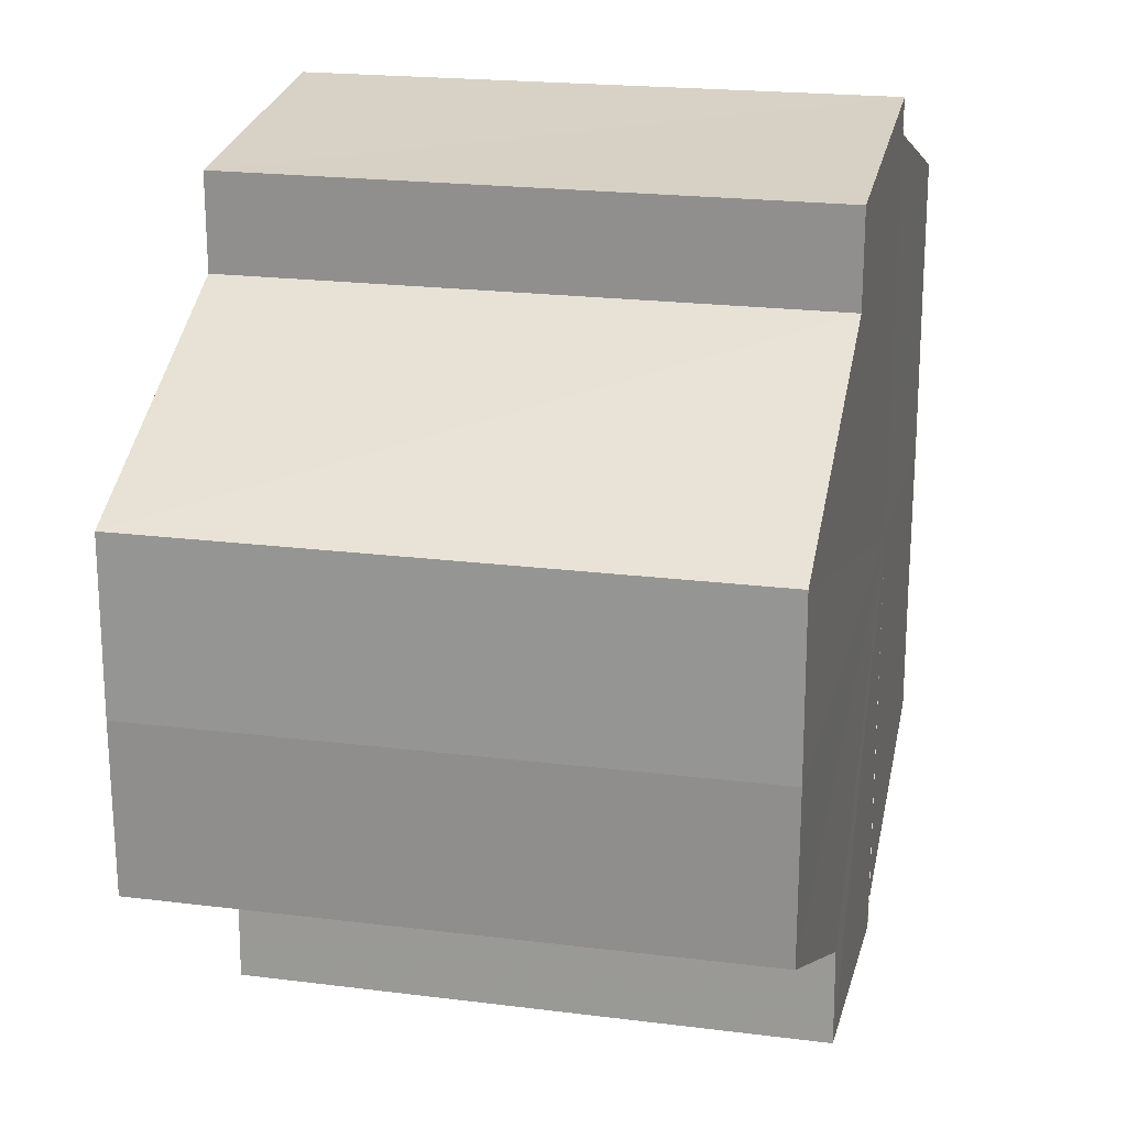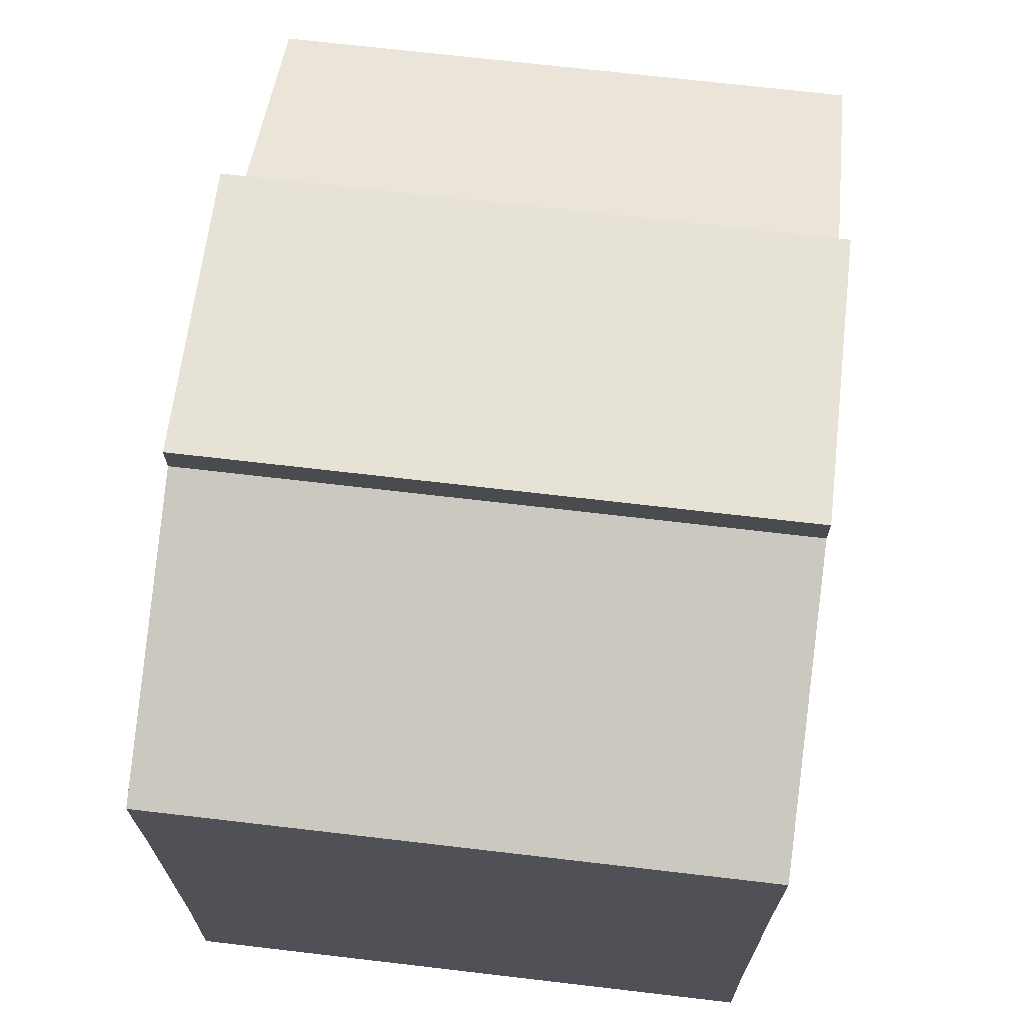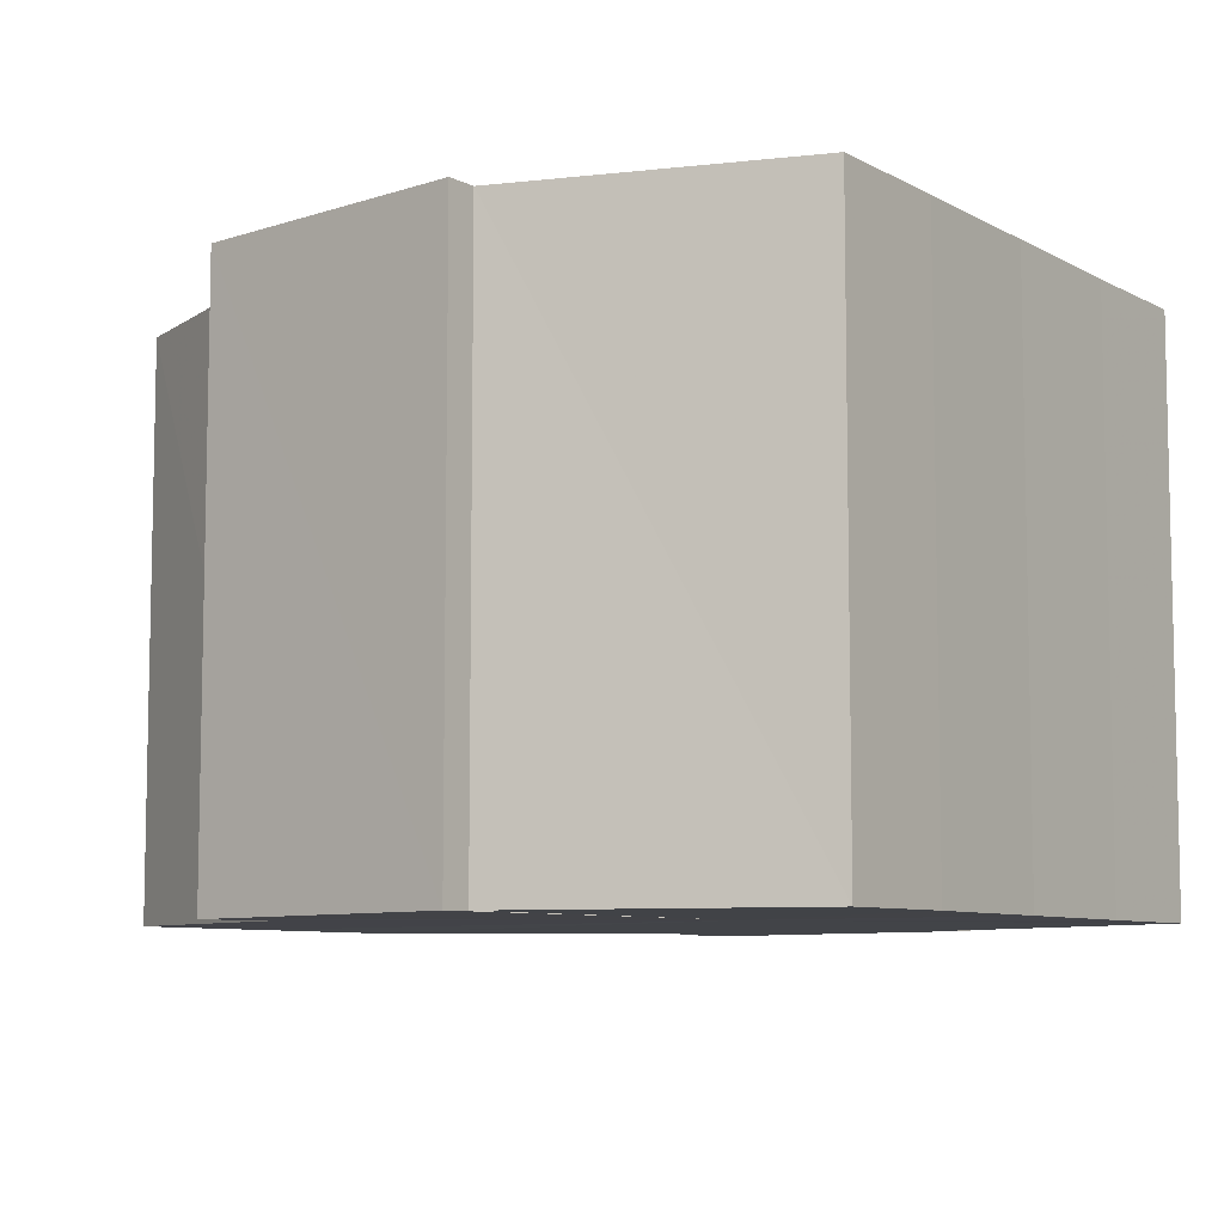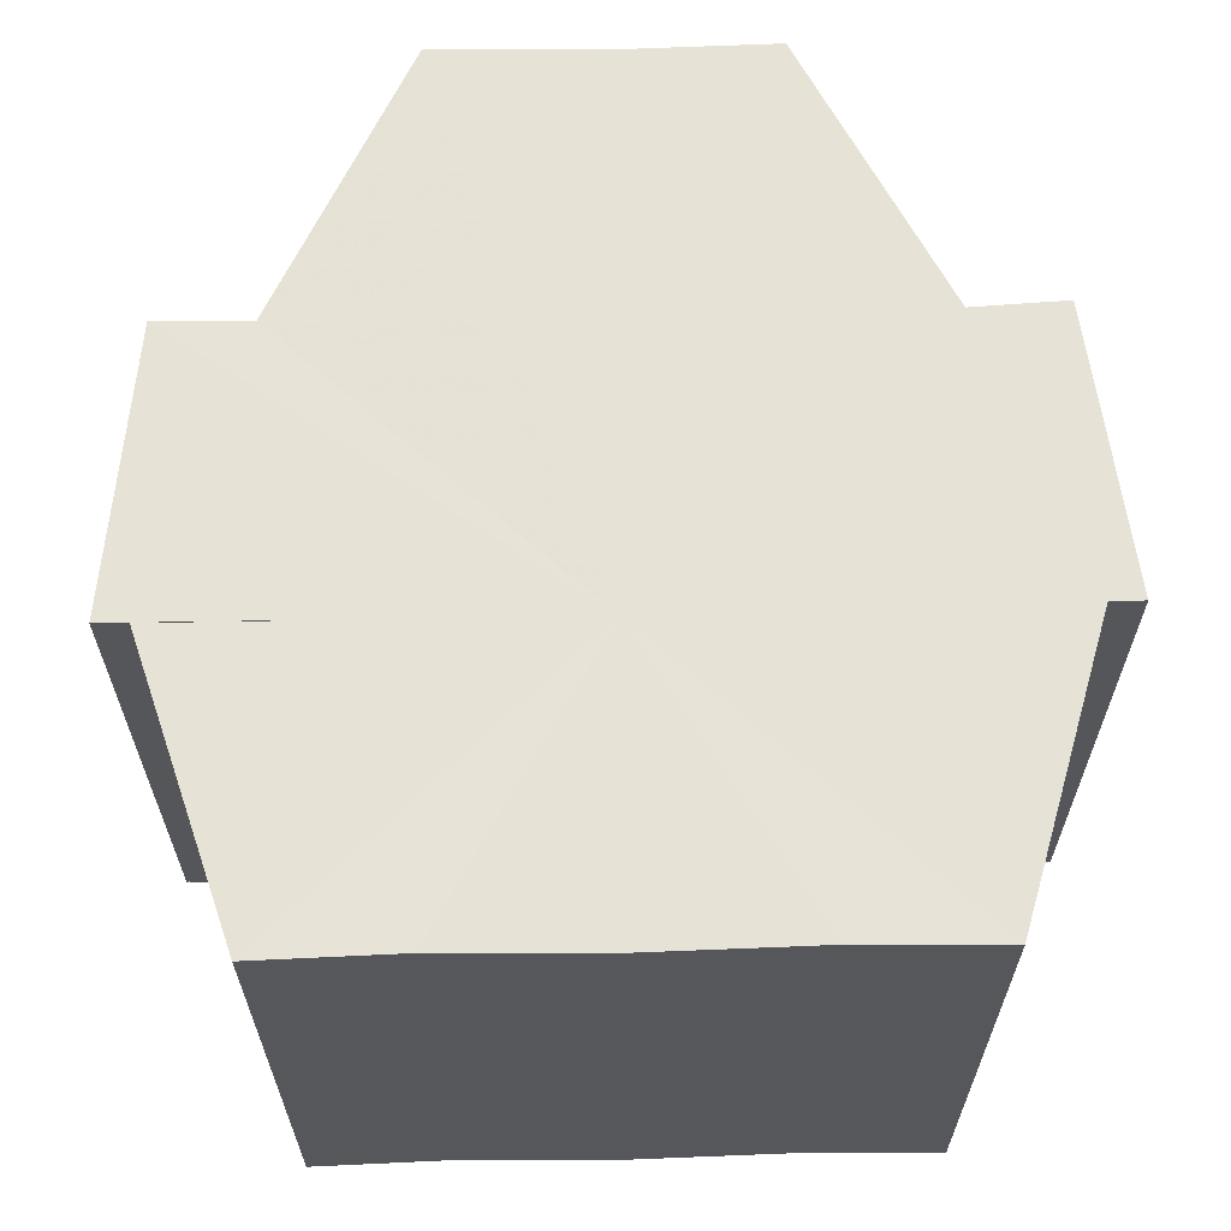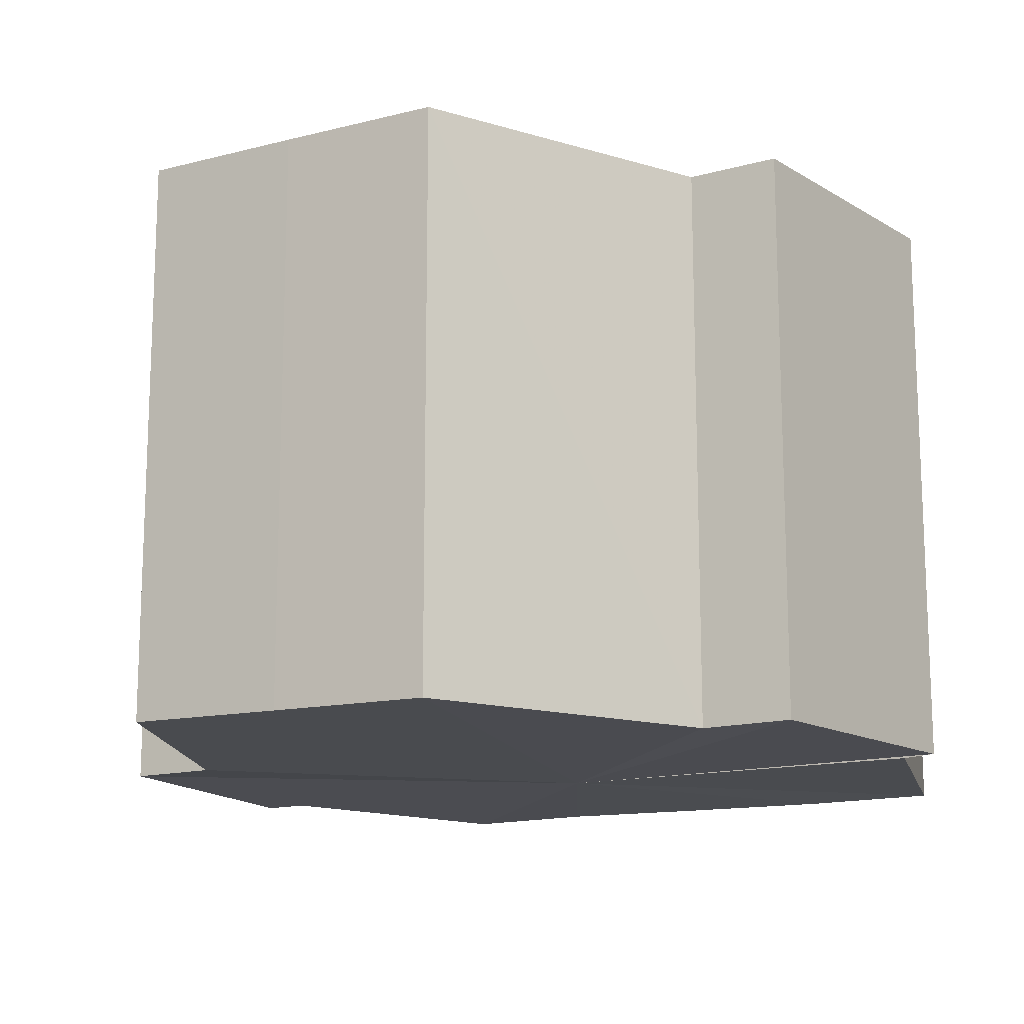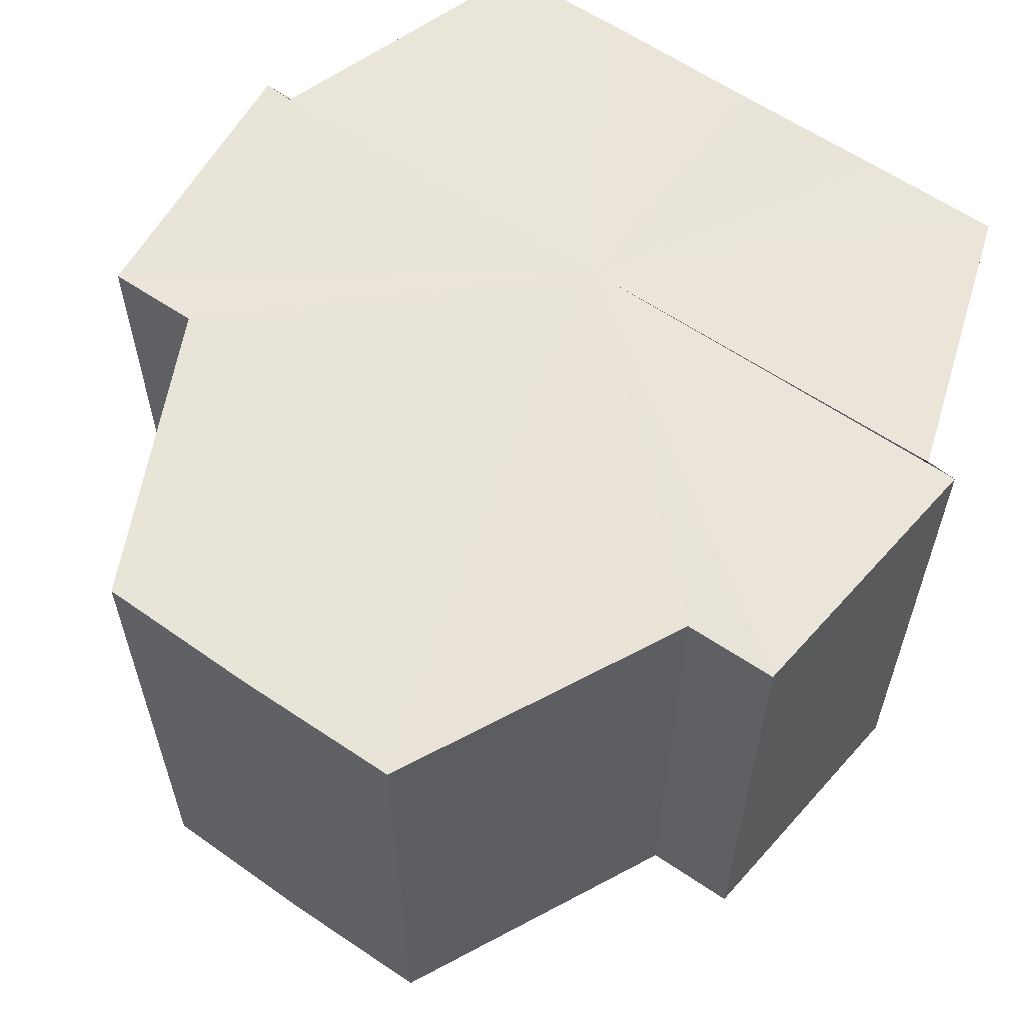
<metadata>
{"format":"obj","ext":"obj","renderer":"f3d","projection":"perspective","resolution":1024,"background":"white","views":[{"elev":20.9,"azim":102.5,"up":"+Z"},{"elev":69.5,"azim":-83.3,"up":"+Z"},{"elev":-7.8,"azim":-145.1,"up":"+Y"},{"elev":63.6,"azim":-91.4,"up":"+Y"},{"elev":-14.6,"azim":121.1,"up":"+Y"},{"elev":59.7,"azim":125.4,"up":"+Y"}]}
</metadata>
<code>
o 20897
v 2218 1872 7.798
v 2218 1872 7.8
v 2218 1872 7.798
v 2218 1872 7.8
v 2218 1872 7.8
v 2218 1872 7.813
v 2218 1872 7.798
v 2218 1872 7.803
v 2218 1872 7.8
v 2218 1872 7.798
v 2218 1872 7.808
v 2218 1872 7.8
v 2218 1872 7.798
v 2218 1872 7.813
v 2218 1872 7.803
v 2218 1872 7.8
v 2218 1872 7.819
v 2218 1872 7.808
v 2218 1872 7.803
v 2218 1872 7.824
v 2218 1872 7.813
v 2218 1872 7.808
v 2218 1872 7.819
v 2218 1872 7.813
v 2218 1872 7.824
v 2218 1872 7.819
v 2218 1872 7.827
v 2218 1872 7.824
v 2218 1872 7.827
v 2218 1872 7.824
v 2218 1872 7.827
v 2218 1872 7.828
v 2218 1872 7.819
v 2218 1872 7.824
v 2218 1872 7.827
v 2218 1872 7.828
v 2218 1872 7.827
v 2218 1872 7.828
v 2218 1872 7.813
v 2218 1872 7.819
v 2218 1872 7.808
v 2218 1872 7.813
v 2218 1872 7.803
v 2218 1872 7.808
v 2218 1872 7.8
v 2218 1872 7.803
v 2218 1872 7.8
v 2218 1872 7.803
v 2218 1872 7.808
v 2218 1872 7.803
v 2218 1872 7.813
v 2218 1872 7.808
v 2218 1872 7.819
v 2218 1872 7.813
v 2218 1872 7.824
v 2218 1872 7.819
v 2218 1872 7.827
v 2218 1872 7.824
v 2218 1872 7.828
v 2218 1872 7.827
v 2218 1872 7.828
v 2218 1872 7.828
v 2218 1872 7.827
v 2218 1872 7.827
v 2218 1872 7.824
v 2218 1872 7.819
v 2218 1872 7.824
v 2218 1872 7.813
v 2218 1872 7.819
v 2218 1872 7.808
v 2218 1872 7.813
v 2218 1872 7.803
v 2218 1872 7.808
v 2218 1872 7.8
v 2218 1872 7.803
v 2218 1872 7.824
v 2218 1872 7.827
v 2218 1872 7.819
v 2218 1872 7.813
v 2218 1872 7.808
v 2218 1872 7.803
v 2218 1872 7.8
v 2218 1872 7.813
v 2218 1872 7.8
v 2218 1872 7.803
v 2218 1872 7.808
v 2218 1872 7.813
v 2218 1872 7.819
v 2218 1872 7.824
v 2218 1872 7.827
v 2218 1872 7.828
v 2218 1872 7.803
v 2218 1872 7.8
v 2218 1872 7.808
v 2218 1872 7.813
v 2218 1872 7.819
v 2218 1872 7.824
v 2218 1872 7.827
f 1 2 3
f 3 4 5
f 6 4 7
f 6 8 4
f 9 7 10
f 6 11 8
f 12 13 9
f 6 14 11
f 15 12 16
f 6 17 14
f 18 19 15
f 6 20 17
f 21 22 18
f 23 24 21
f 25 26 23
f 27 28 25
f 6 29 20
f 30 29 31
f 6 32 29
f 33 34 30
f 35 32 36
f 37 38 35
f 39 40 33
f 41 42 39
f 43 44 41
f 45 46 43
f 47 48 45
f 48 49 50
f 49 51 52
f 51 53 54
f 53 55 56
f 55 57 58
f 59 60 61
f 62 60 63
f 64 65 63
f 65 66 67
f 66 68 69
f 68 70 71
f 70 72 73
f 72 74 75
f 6 76 77
f 6 78 76
f 6 79 78
f 6 80 79
f 6 81 80
f 6 82 81
f 83 10 84
f 83 84 85
f 83 85 86
f 83 86 87
f 83 87 88
f 83 88 89
f 83 89 90
f 83 90 91
f 83 92 93
f 83 94 92
f 83 95 94
f 83 96 95
f 83 97 96
f 83 98 97

</code>
